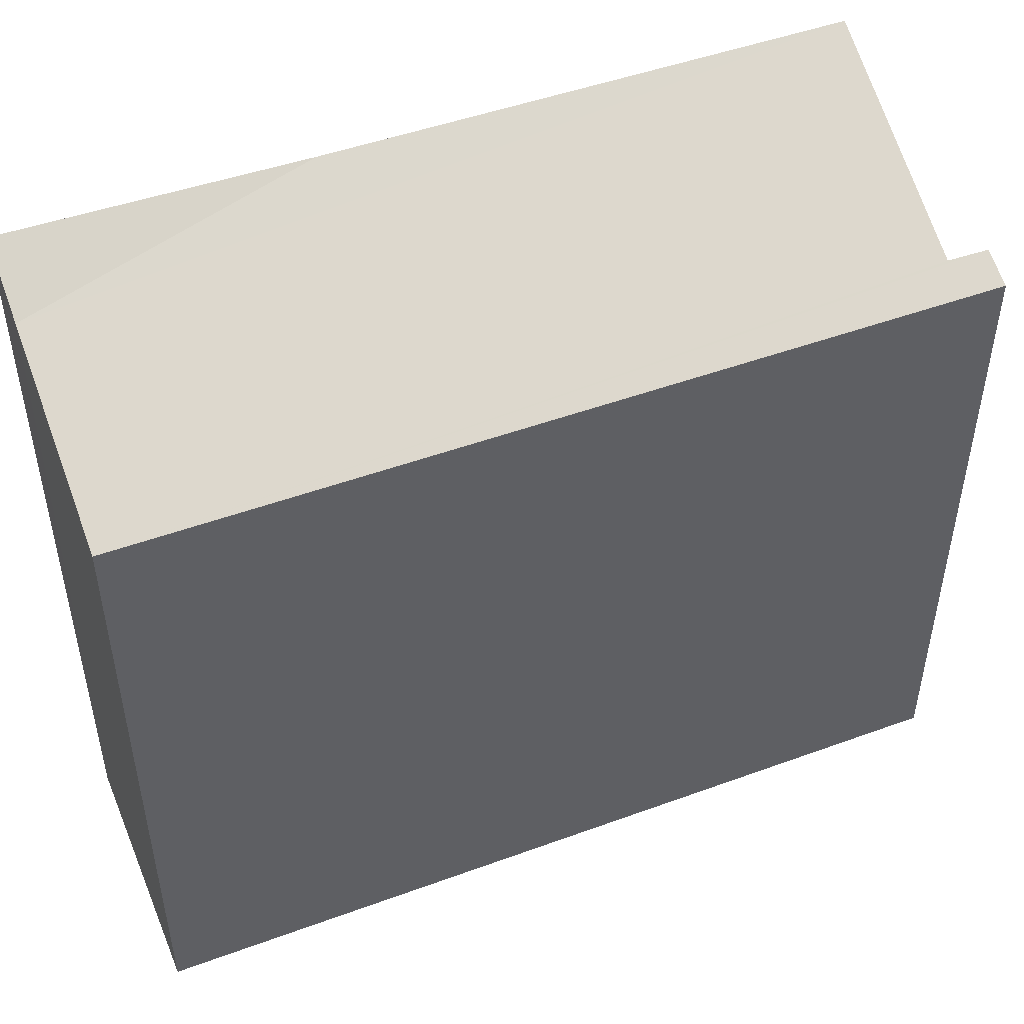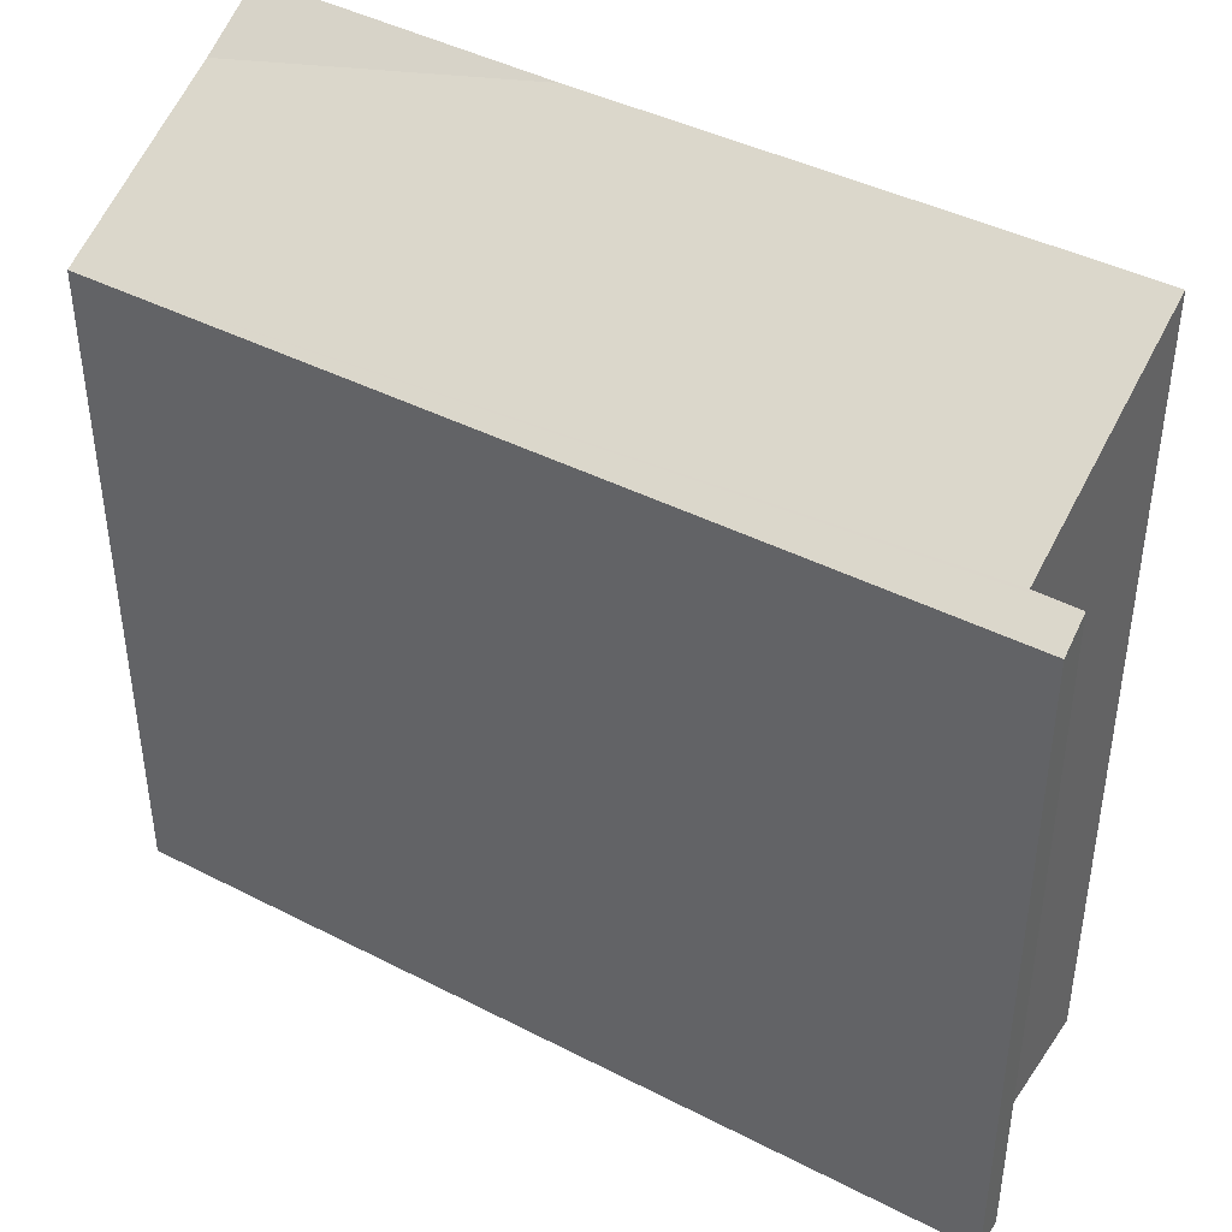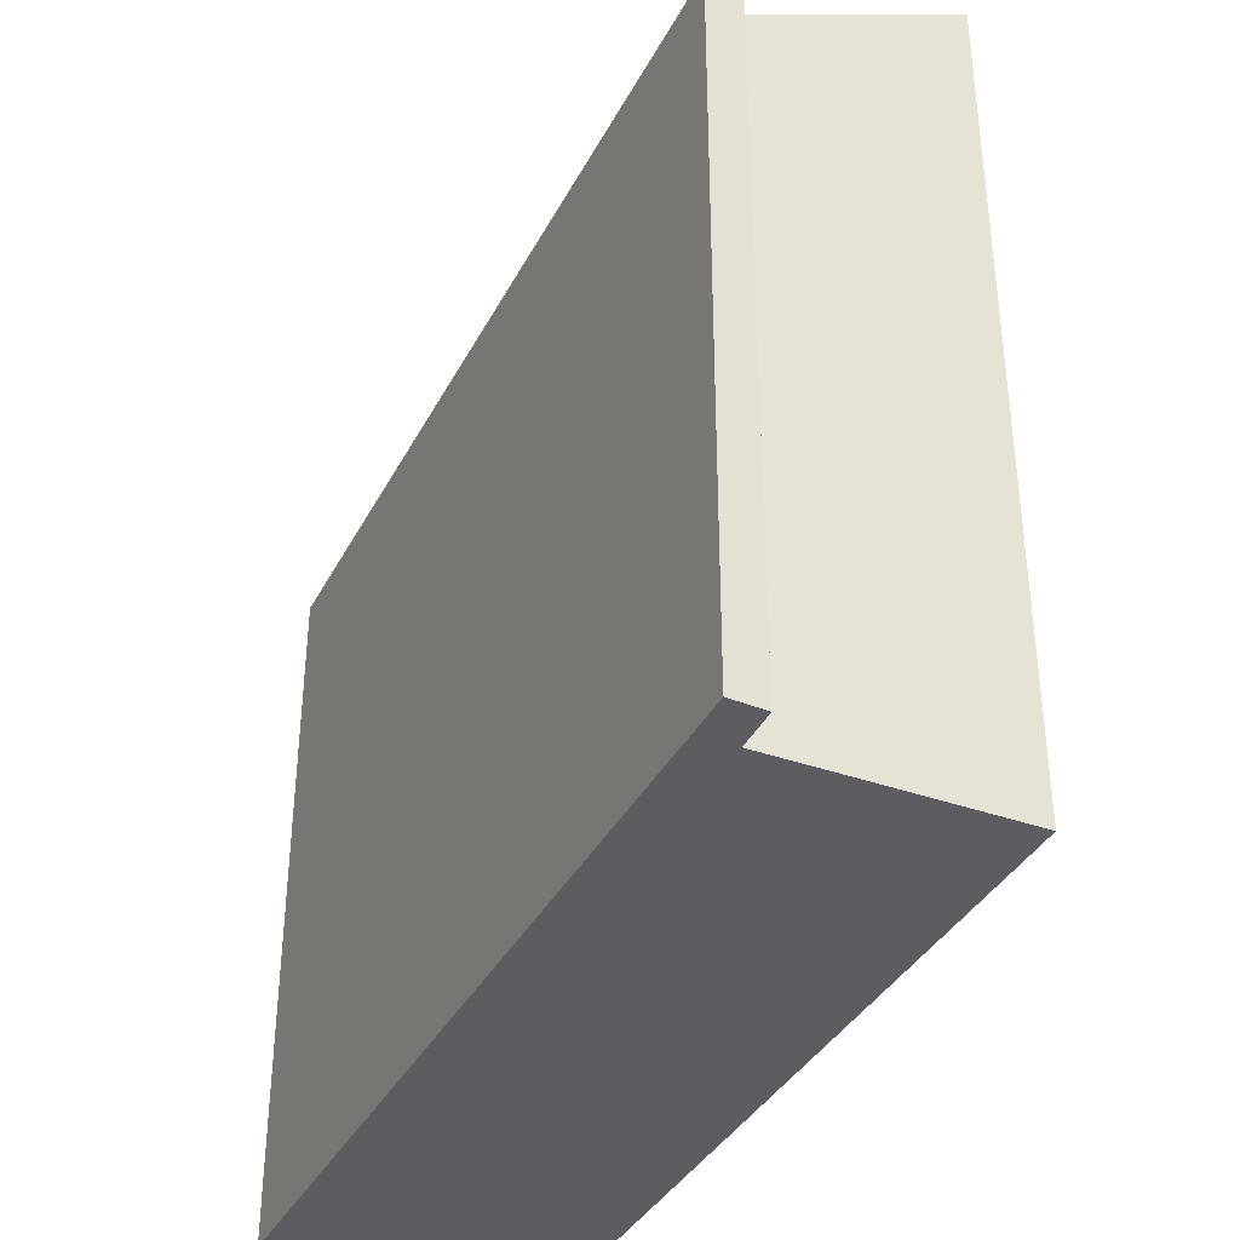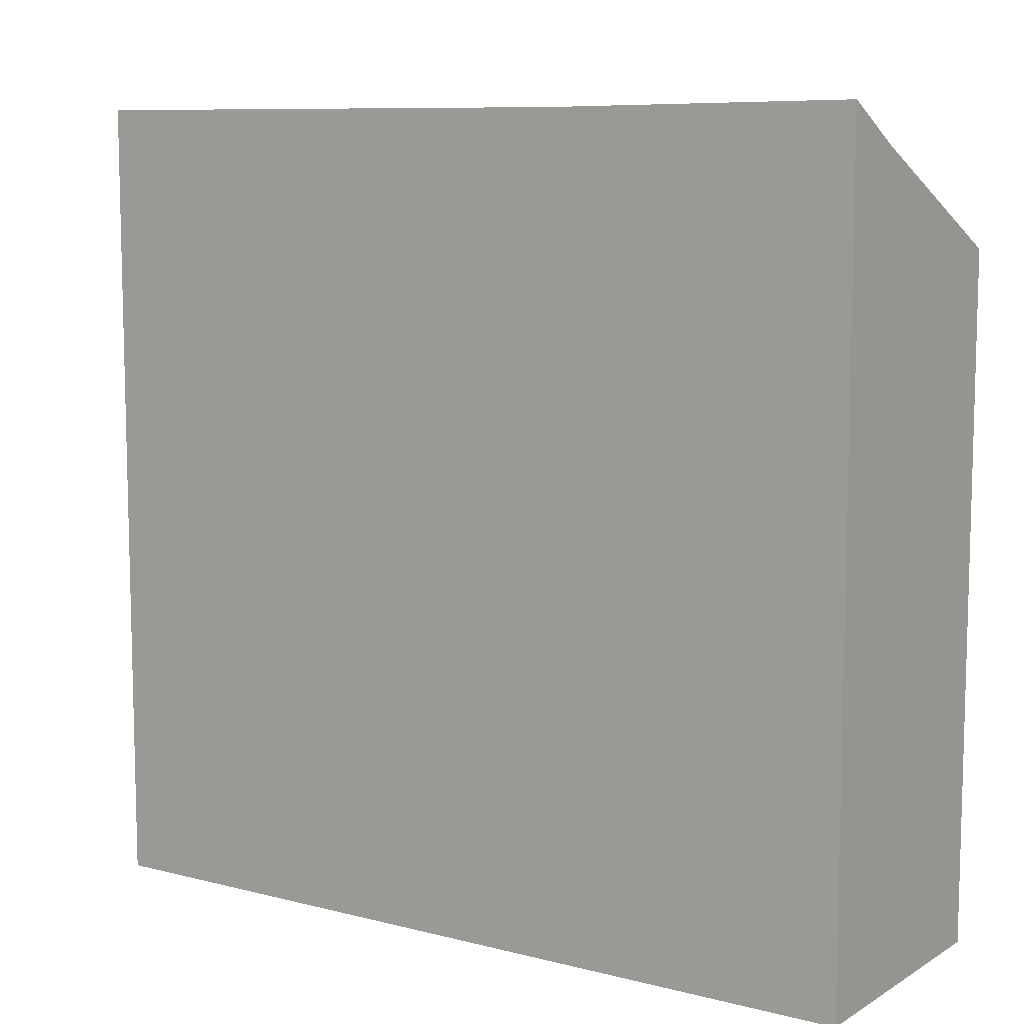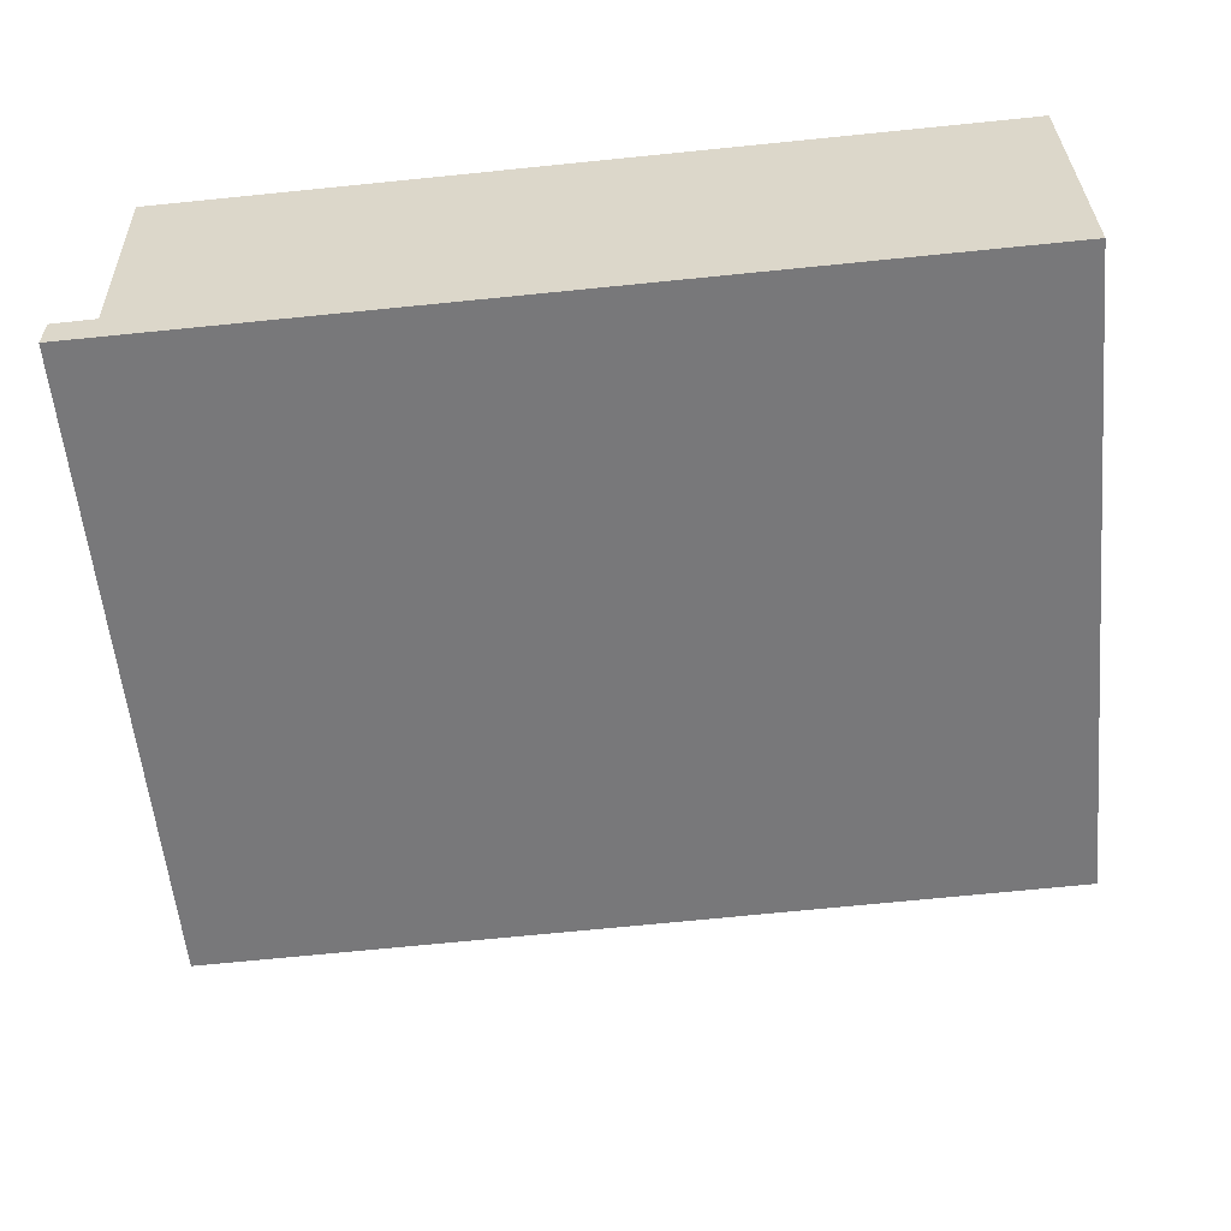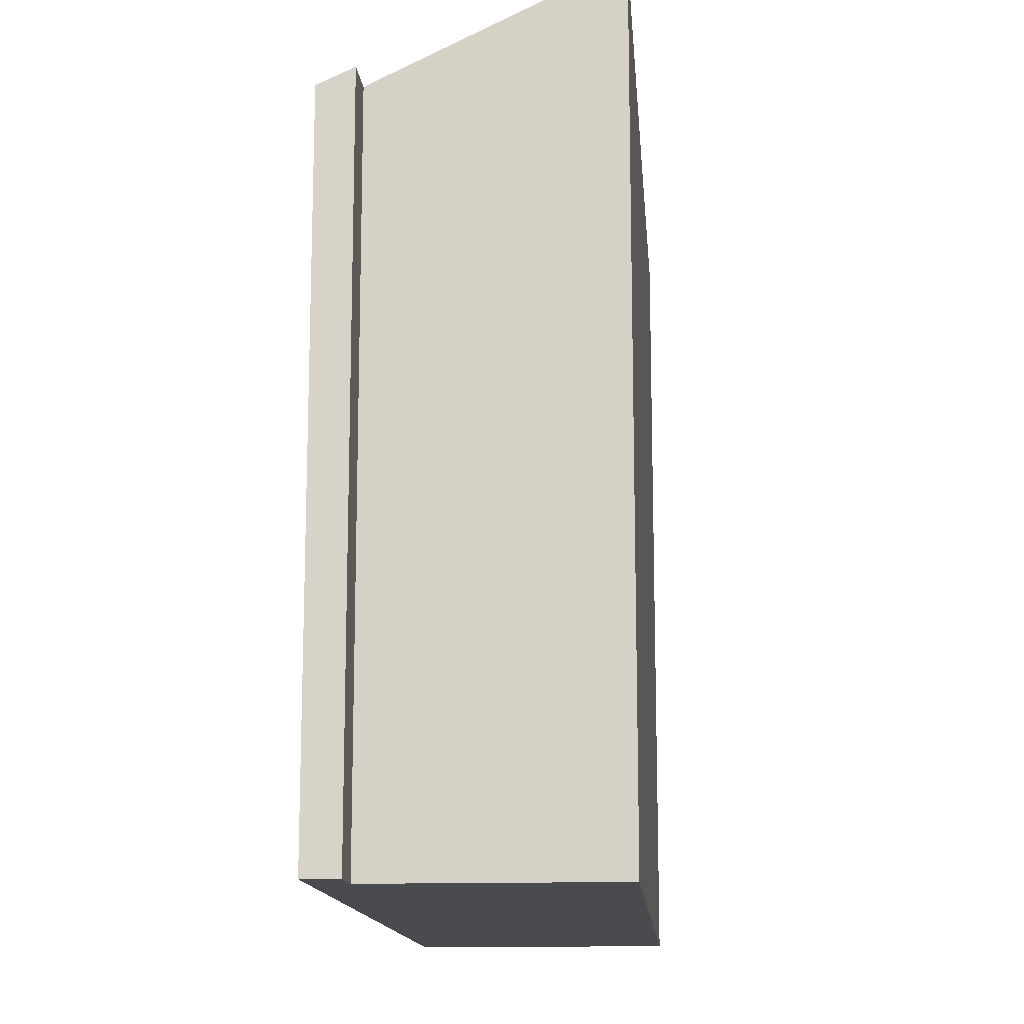
<metadata>
{"format":"obj","ext":"obj","renderer":"f3d","projection":"perspective","resolution":1024,"background":"white","views":[{"elev":48.5,"azim":156.2,"up":"+Y"},{"elev":41.7,"azim":-149.8,"up":"+Y"},{"elev":-37.0,"azim":-116.4,"up":"+Y"},{"elev":9.2,"azim":32.4,"up":"+Y"},{"elev":-57.2,"azim":5.4,"up":"+Z"},{"elev":-13.9,"azim":-87.1,"up":"+Y"}]}
</metadata>
<code>
v  4.91 6.93 2.448
v  7.501 6.971 2.524
v  7.517 6.631 1.905
v  0.007 5.954 0.298
v  7.559 5.81 0.21
v  0 5.81 3.558e-16
v  0.375 5.957 0.314
v  0.321 6.926 2.314
v  0.375 -1.923e-17 0.314
v  0.007 -1.825e-17 0.298
v  0.321 -1.417e-16 2.314
v  7.501 -1.545e-16 2.524
v  4.91 -1.499e-16 2.448
v  0 0 0
v  7.559 -1.286e-17 0.21
v  7.517 -1.166e-16 1.905
g defaultobject
f 1 2 3
f 4 5 6
f 5 4 7
f 5 7 8
f 5 8 3
f 3 8 1
f 4 9 7
f 9 4 10
f 11 1 8
f 1 11 2
f 2 11 12
f 12 11 13
f 7 11 8
f 11 7 9
f 6 10 4
f 10 6 14
f 12 3 2
f 3 12 5
f 5 12 15
f 15 12 16
f 15 6 5
f 6 15 14
f 13 16 12
f 16 13 15
f 15 13 14
f 14 13 9
f 9 13 11
f 14 9 10

</code>
